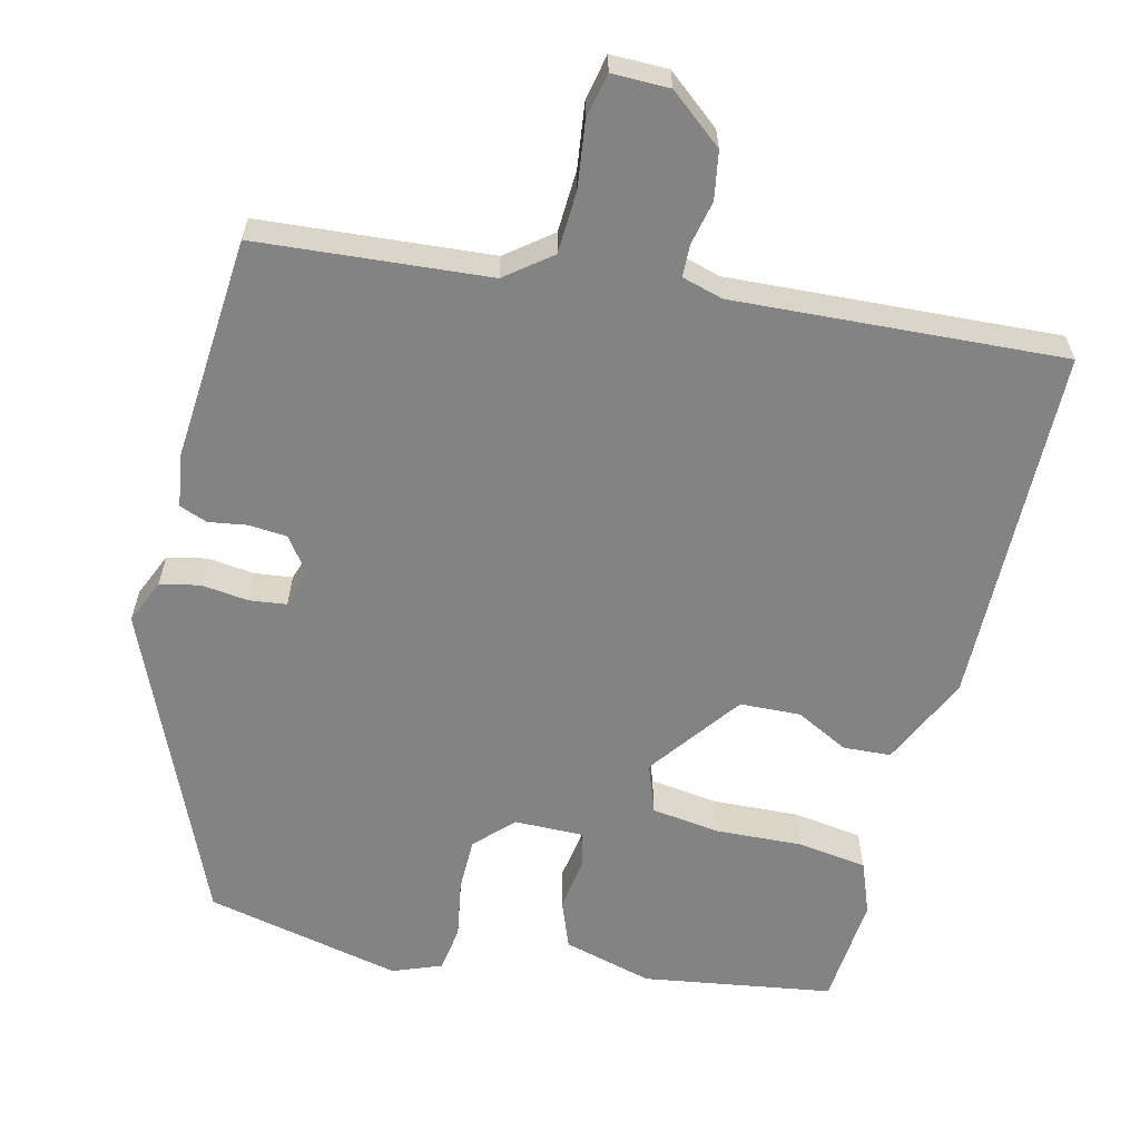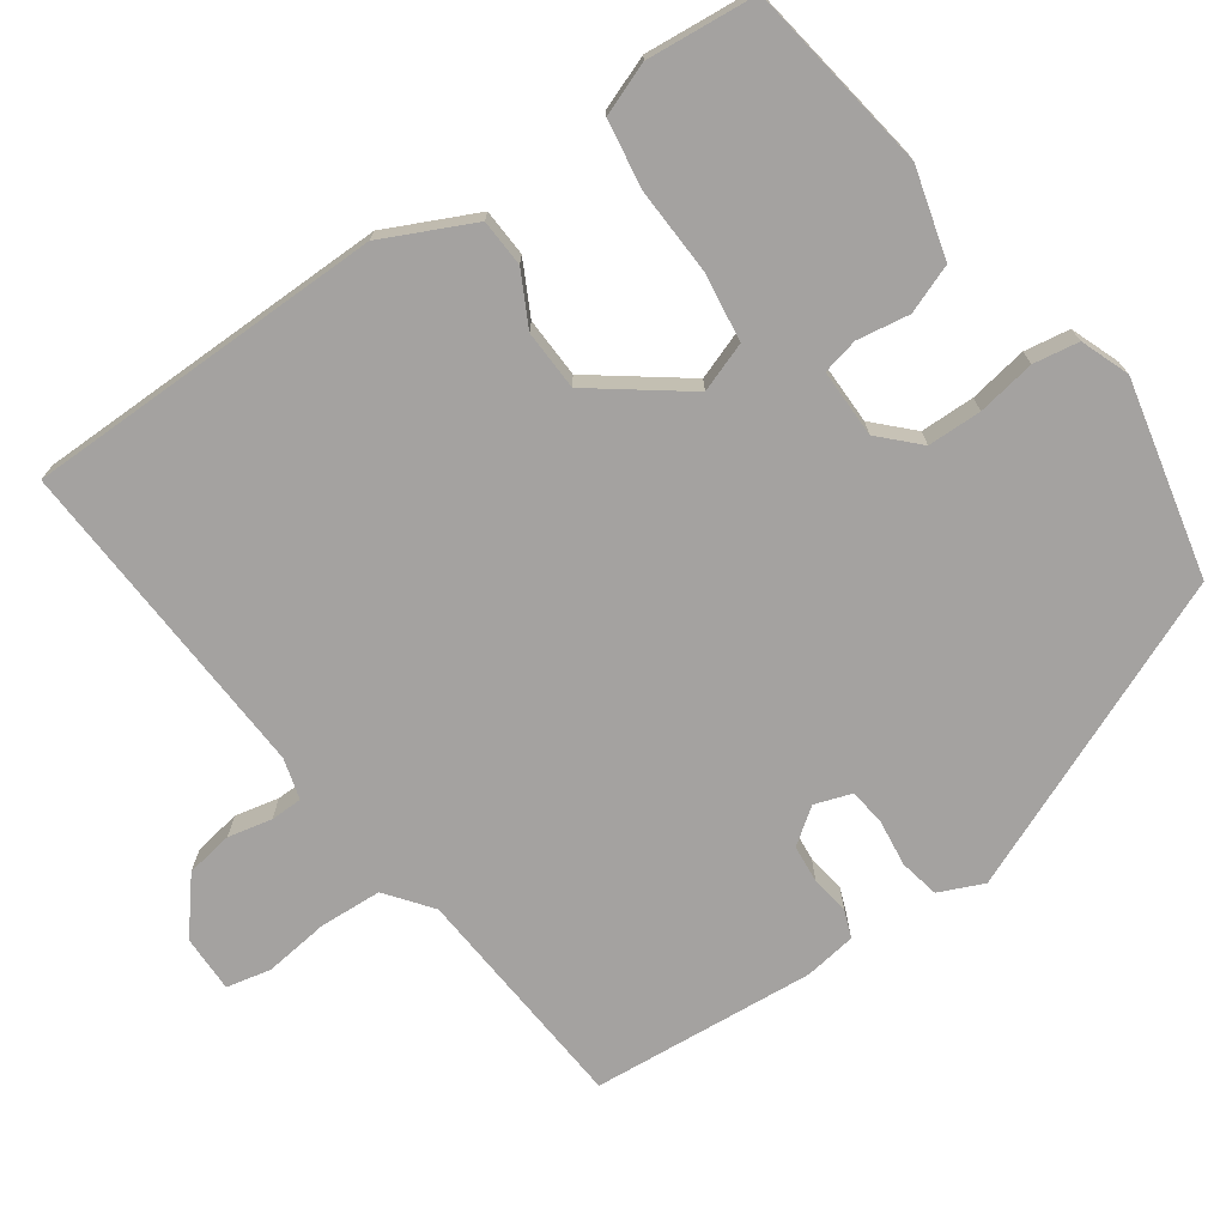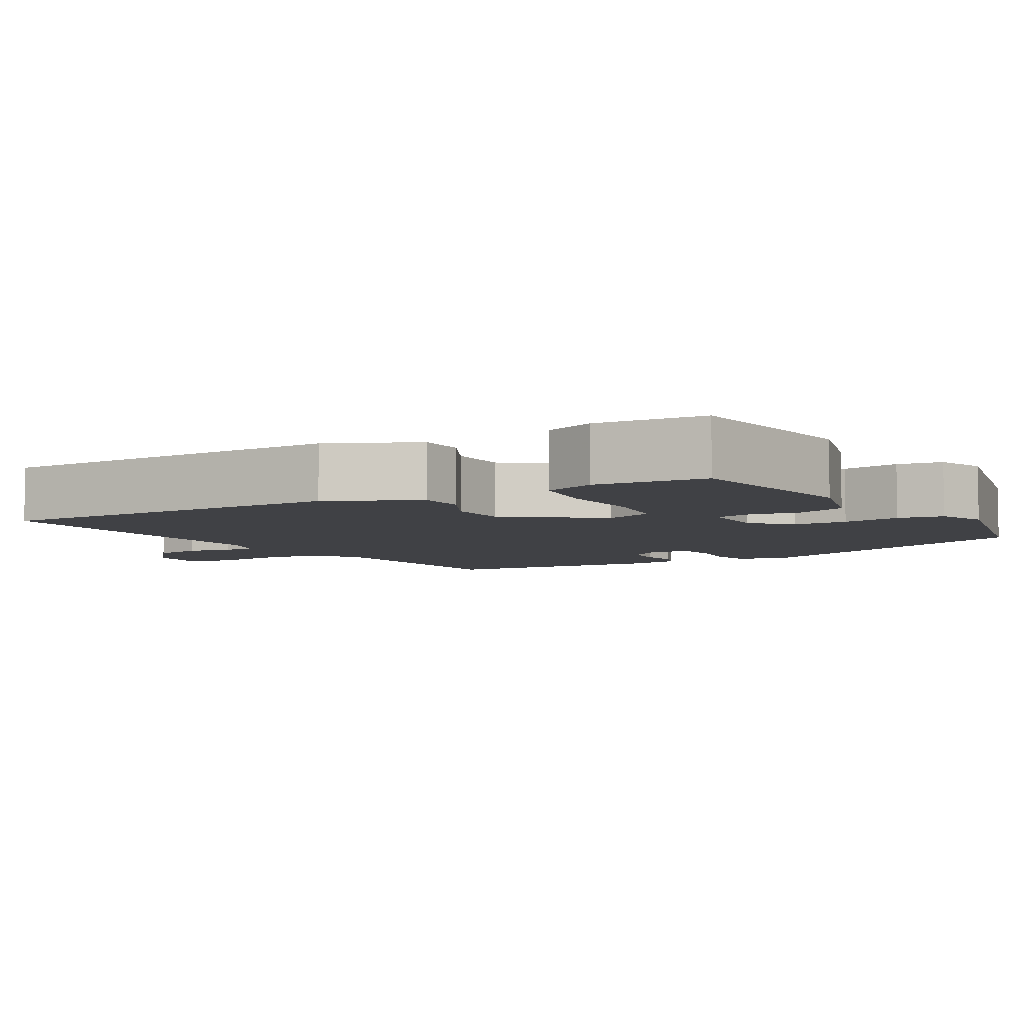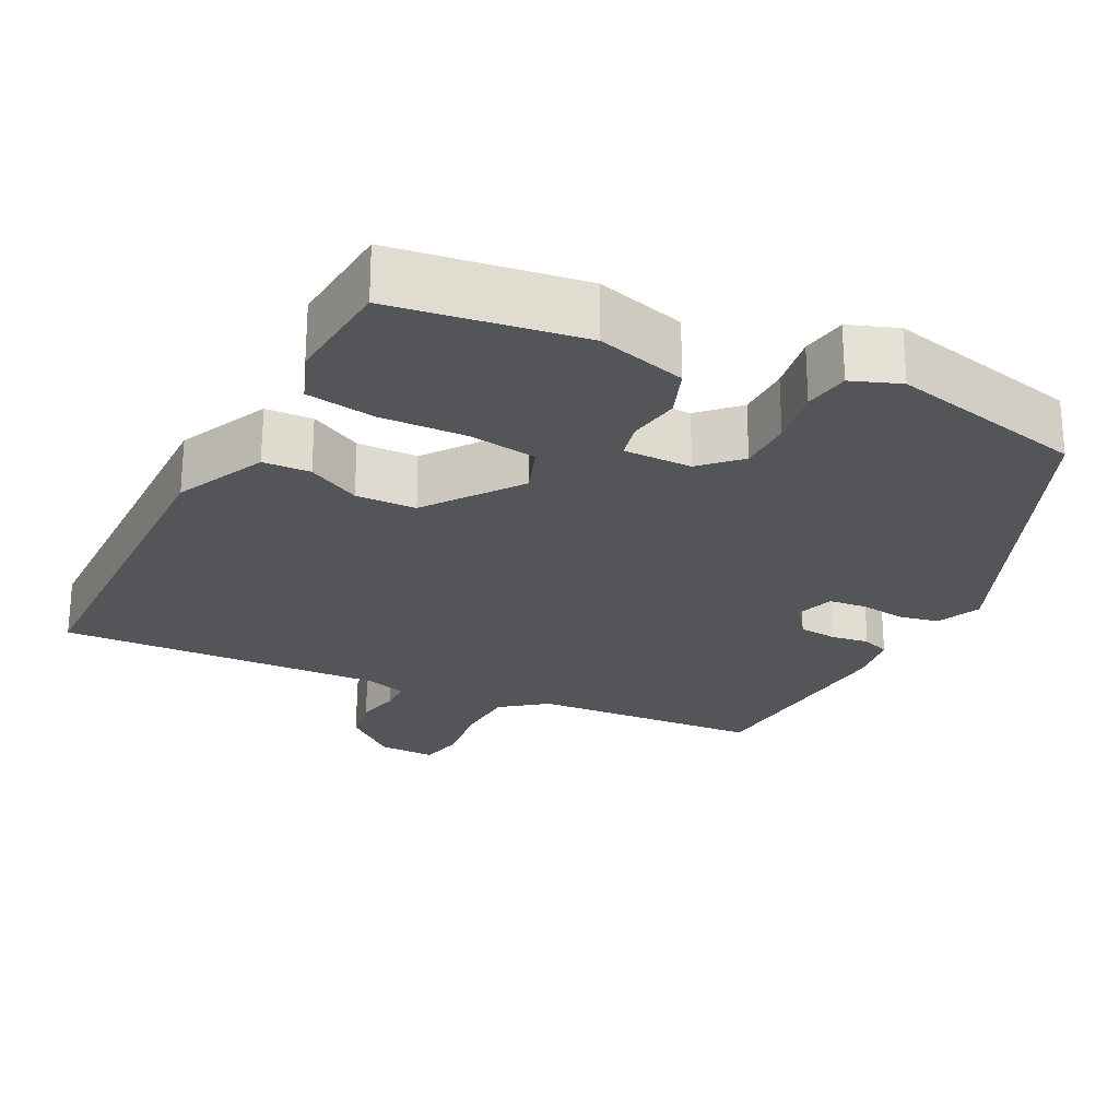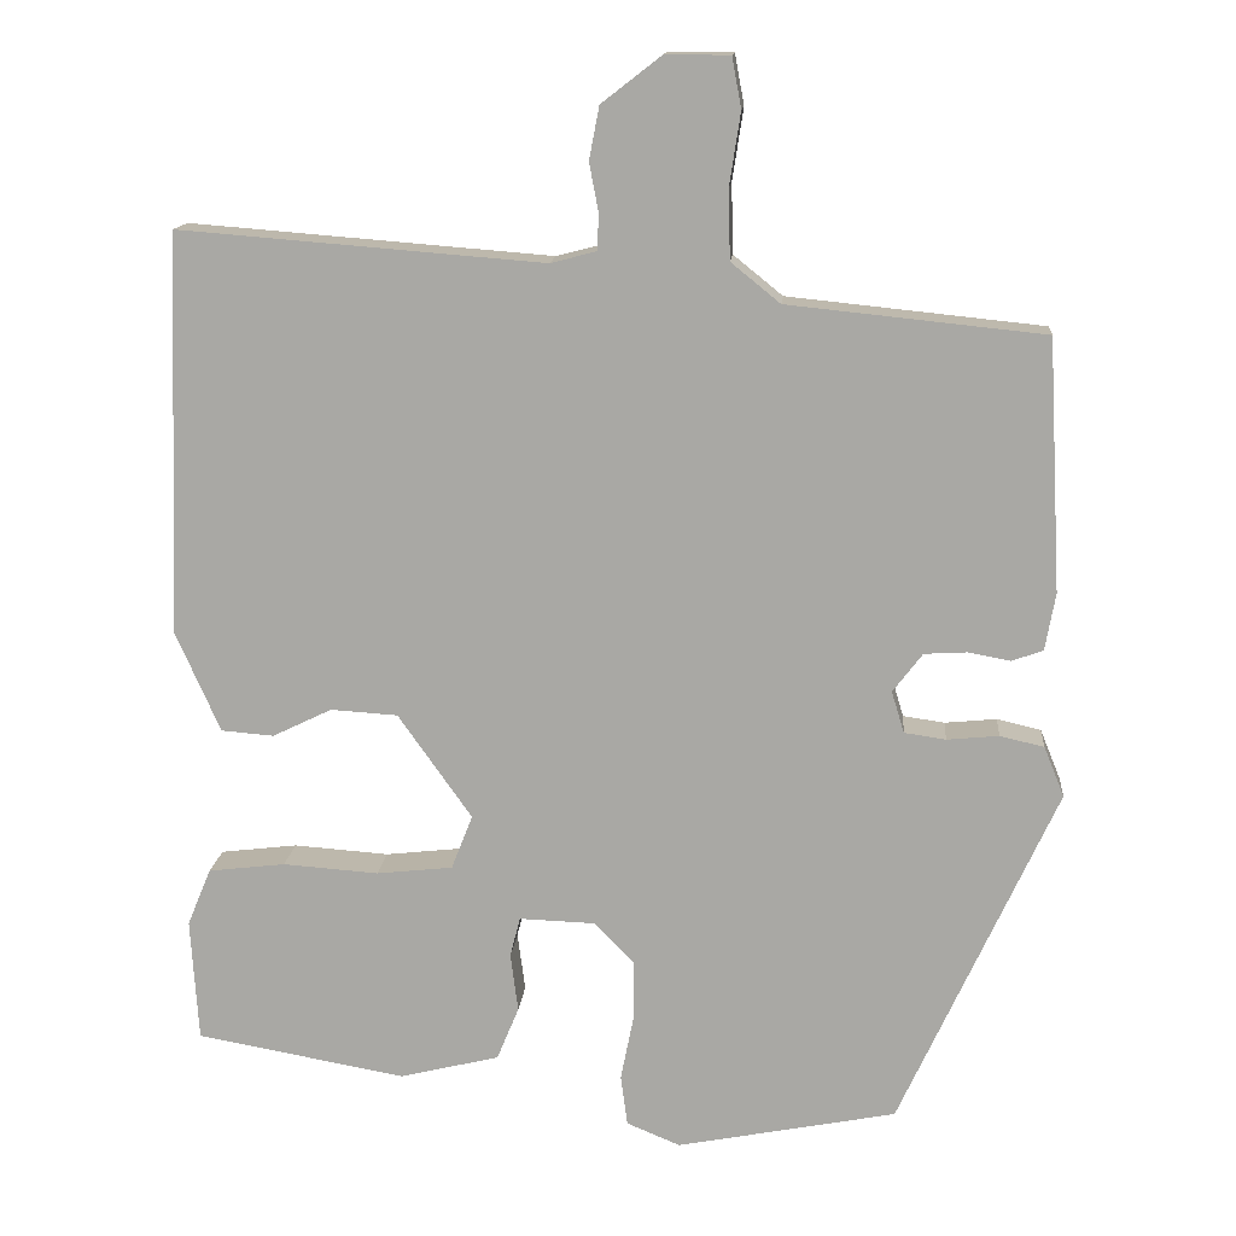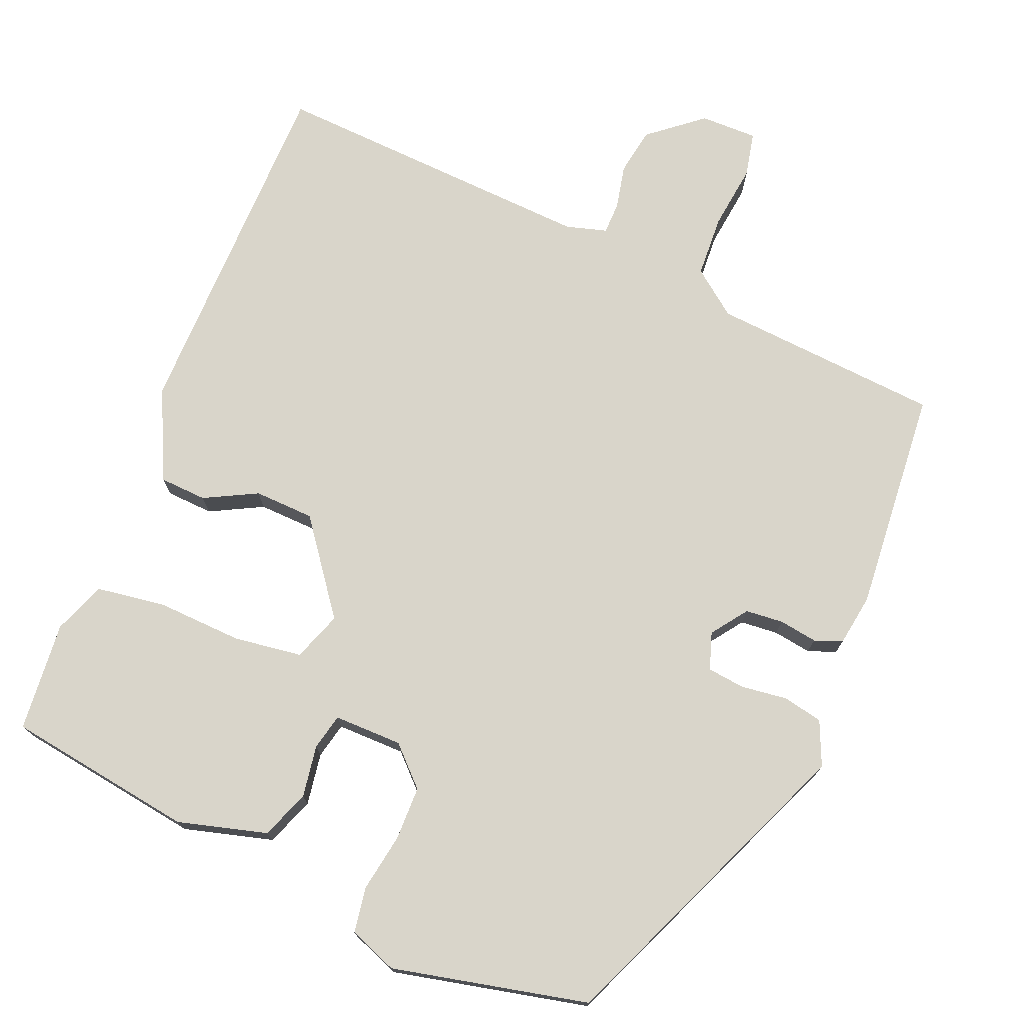
<metadata>
{"format":"obj","ext":"obj","renderer":"f3d","projection":"perspective","resolution":1024,"background":"white","views":[{"elev":-61.1,"azim":-15.0,"up":"+Y"},{"elev":-72.7,"azim":123.5,"up":"+Y"},{"elev":-5.9,"azim":118.6,"up":"+Y"},{"elev":-24.7,"azim":151.5,"up":"+Y"},{"elev":14.1,"azim":-175.0,"up":"+Z"},{"elev":74.5,"azim":-159.1,"up":"+Y"}]}
</metadata>
<code>
v -0.349 0.07 -0.49
v -0.534 0.07 -0.085
v -0.51 0.07 -0.026
v -0.458 0.07 -0.014
v -0.397 0.07 -0.02
v -0.348 0.07 -0.013
v -0.333 0.07 0.036
v -0.368 0.07 0.082
v -0.418 0.07 0.085
v -0.468 0.07 0.076
v -0.505 0.07 0.089
v -0.517 0.07 0.157
v -0.501 0.07 0.452
v -0.199 0.07 0.483
v -0.141 0.07 0.53
v -0.139 0.07 0.612
v -0.152 0.07 0.697
v -0.141 0.07 0.756
v -0.066 0.07 0.757
v 0.005 0.07 0.702
v 0.017 0.07 0.64
v 0.006 0.07 0.582
v 0.008 0.07 0.54
v 0.062 0.07 0.526
v 0.491 0.07 0.56
v 0.509 0.07 0.089
v 0.456 0.07 -0.031
v 0.394 0.07 -0.036
v 0.324 0.07 -0.002
v 0.245 0.07 -0.007
v 0.158 0.07 -0.13
v 0.183 0.07 -0.194
v 0.273 0.07 -0.204
v 0.386 0.07 -0.196
v 0.477 0.07 -0.207
v 0.505 0.07 -0.275
v 0.496 0.07 -0.42
v 0.249 0.07 -0.464
v 0.131 0.07 -0.435
v 0.105 0.07 -0.372
v 0.114 0.07 -0.303
v 0.102 0.07 -0.256
v 0.012 0.07 -0.259
v -0.035 0.07 -0.308
v -0.034 0.07 -0.379
v -0.019 0.07 -0.455
v -0.027 0.07 -0.515
v -0.09 0.07 -0.541
v -0.349 0 -0.49
v -0.534 0 -0.085
v -0.51 0 -0.026
v -0.458 0 -0.014
v -0.397 0 -0.02
v -0.348 0 -0.013
v -0.333 0 0.036
v -0.368 0 0.082
v -0.418 0 0.085
v -0.468 0 0.076
v -0.505 0 0.089
v -0.517 0 0.157
v -0.501 0 0.452
v -0.199 0 0.483
v -0.141 0 0.53
v -0.139 0 0.612
v -0.152 0 0.697
v -0.141 0 0.756
v -0.066 0 0.757
v 0.005 0 0.702
v 0.017 0 0.64
v 0.006 0 0.582
v 0.008 0 0.54
v 0.062 0 0.526
v 0.491 0 0.56
v 0.509 0 0.089
v 0.456 0 -0.031
v 0.394 0 -0.036
v 0.324 0 -0.002
v 0.245 0 -0.007
v 0.158 0 -0.13
v 0.183 0 -0.194
v 0.273 0 -0.204
v 0.386 0 -0.196
v 0.477 0 -0.207
v 0.505 0 -0.275
v 0.496 0 -0.42
v 0.249 0 -0.464
v 0.131 0 -0.435
v 0.105 0 -0.372
v 0.114 0 -0.303
v 0.102 0 -0.256
v 0.012 0 -0.259
v -0.035 0 -0.308
v -0.034 0 -0.379
v -0.019 0 -0.455
v -0.027 0 -0.515
v -0.09 0 -0.541
f 3 4 5
f 2 3 5
f 1 2 5
f 48 1 5
f 47 48 5
f 46 47 5
f 45 46 5
f 44 45 5 6
f 43 44 6 7
f 42 43 7 8
f 39 40 41
f 38 39 41
f 37 38 41
f 36 37 41
f 35 36 41
f 34 35 41
f 33 34 41
f 32 33 41 42
f 31 32 42 8
f 27 28 29
f 26 27 29
f 25 26 29
f 24 25 29
f 23 24 29 30
f 20 21 22
f 19 20 22
f 18 19 22
f 17 18 22
f 16 17 22
f 15 16 22 23
f 30 31 8
f 23 30 8
f 15 23 8
f 14 15 8
f 12 13 14
f 11 12 14
f 10 11 14
f 9 10 14
f 8 9 14
f 53 52 51
f 53 51 50
f 53 50 49
f 53 49 96
f 53 96 95
f 53 95 94
f 53 94 93
f 54 53 93 92
f 55 54 92 91
f 56 55 91 90
f 89 88 87
f 89 87 86
f 89 86 85
f 89 85 84
f 89 84 83
f 89 83 82
f 89 82 81
f 90 89 81 80
f 56 90 80 79
f 77 76 75
f 77 75 74
f 77 74 73
f 77 73 72
f 78 77 72 71
f 70 69 68
f 70 68 67
f 70 67 66
f 70 66 65
f 70 65 64
f 71 70 64 63
f 56 79 78
f 56 78 71
f 56 71 63
f 56 63 62
f 62 61 60
f 62 60 59
f 62 59 58
f 62 58 57
f 62 57 56
f 1 49 50 2
f 2 50 51 3
f 3 51 52 4
f 4 52 53 5
f 5 53 54 6
f 6 54 55 7
f 7 55 56 8
f 8 56 57 9
f 9 57 58 10
f 10 58 59 11
f 11 59 60 12
f 12 60 61 13
f 13 61 62 14
f 14 62 63 15
f 15 63 64 16
f 16 64 65 17
f 17 65 66 18
f 18 66 67 19
f 19 67 68 20
f 20 68 69 21
f 21 69 70 22
f 22 70 71 23
f 23 71 72 24
f 24 72 73 25
f 25 73 74 26
f 26 74 75 27
f 27 75 76 28
f 28 76 77 29
f 29 77 78 30
f 30 78 79 31
f 31 79 80 32
f 32 80 81 33
f 33 81 82 34
f 34 82 83 35
f 35 83 84 36
f 36 84 85 37
f 37 85 86 38
f 38 86 87 39
f 39 87 88 40
f 40 88 89 41
f 41 89 90 42
f 42 90 91 43
f 43 91 92 44
f 44 92 93 45
f 45 93 94 46
f 46 94 95 47
f 47 95 96 48
f 48 96 49 1

</code>
